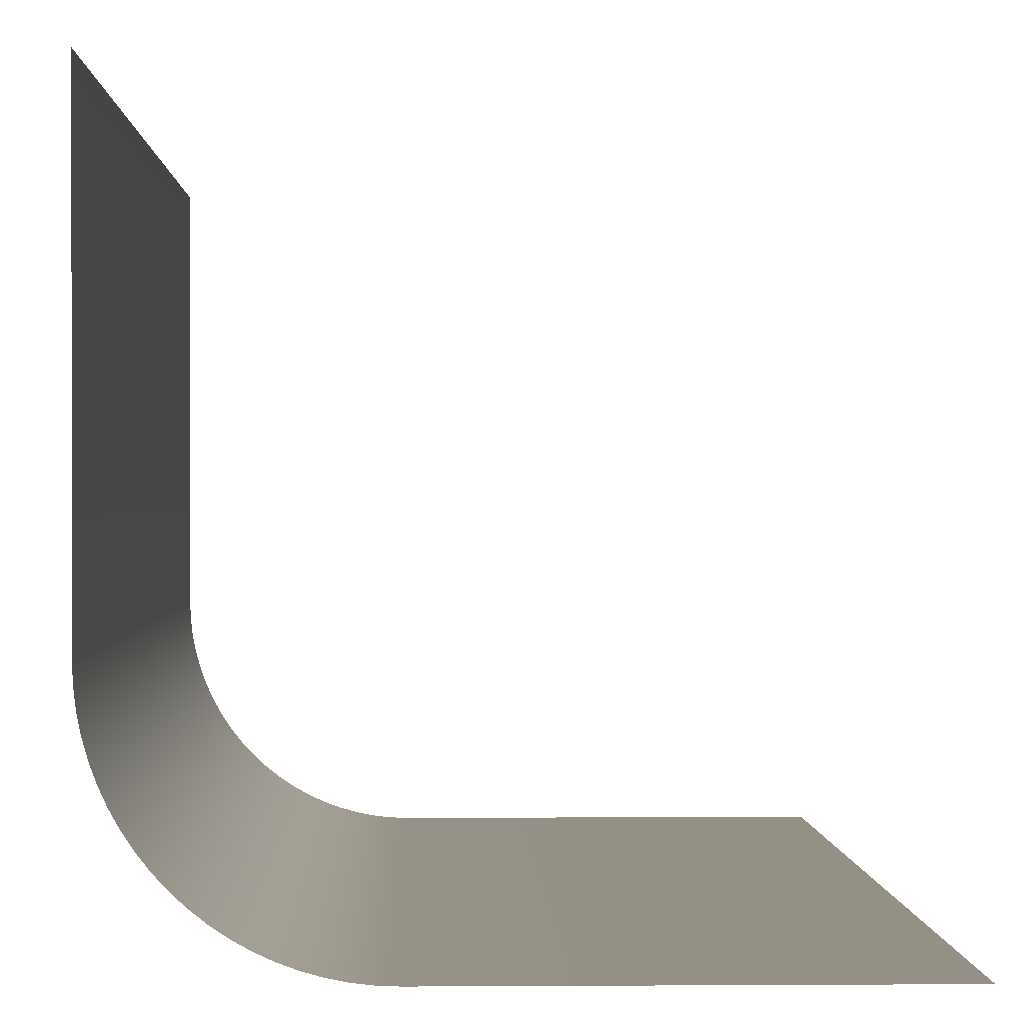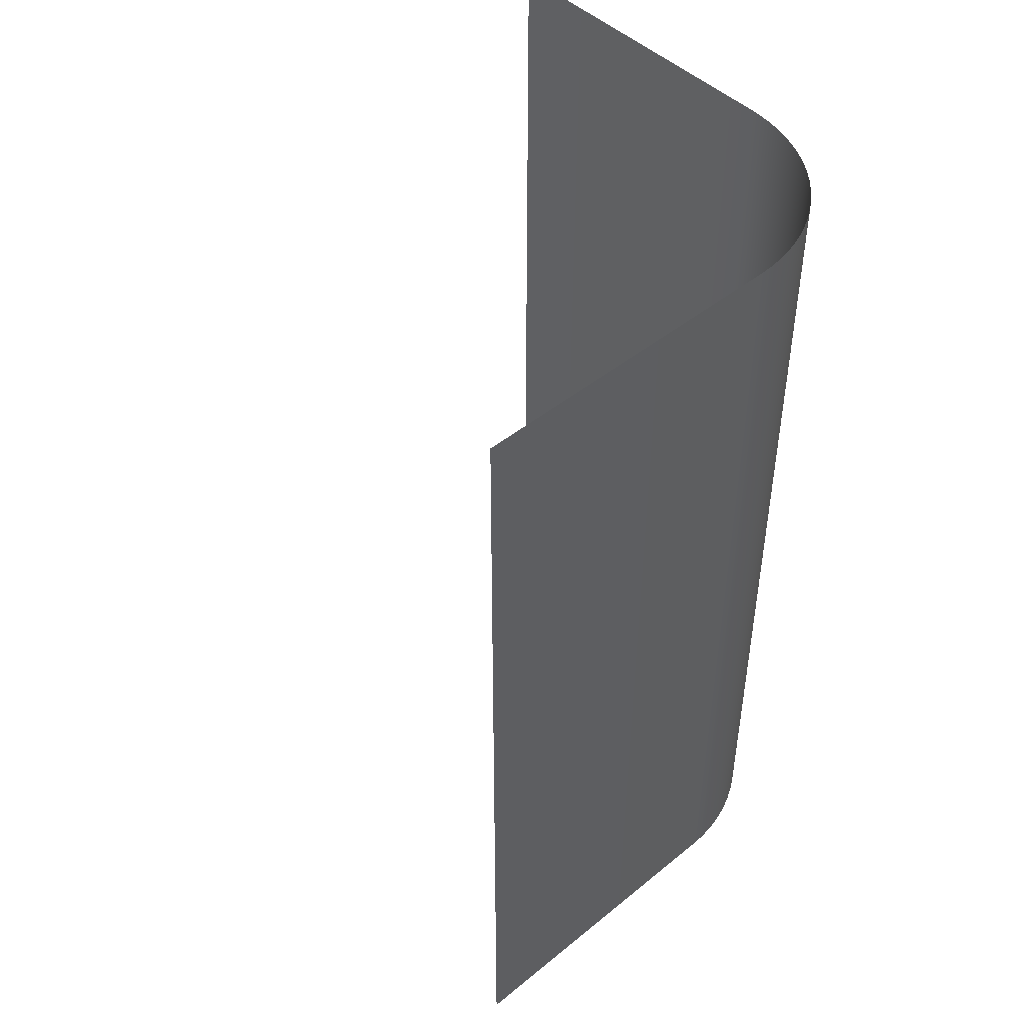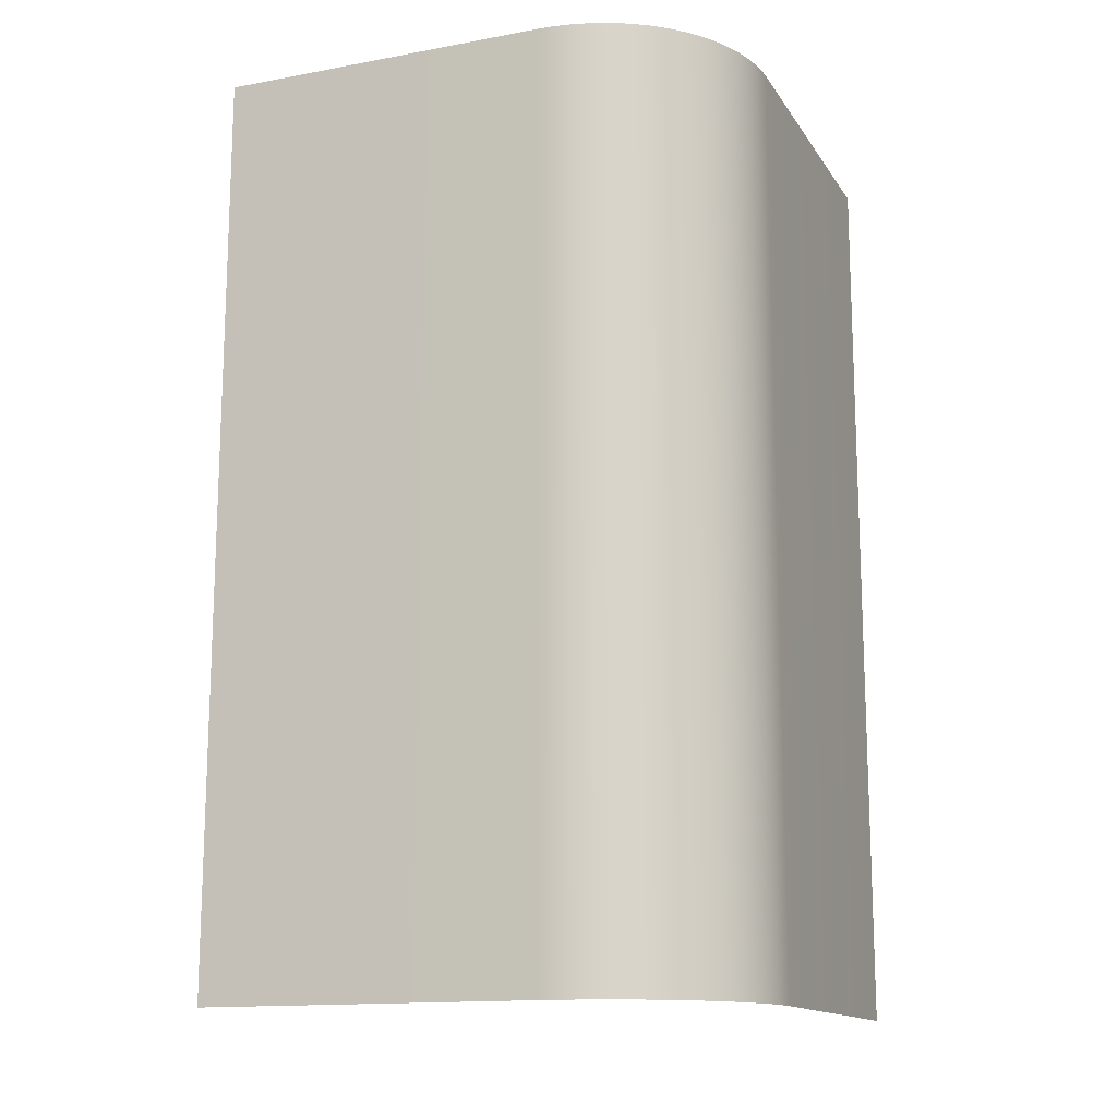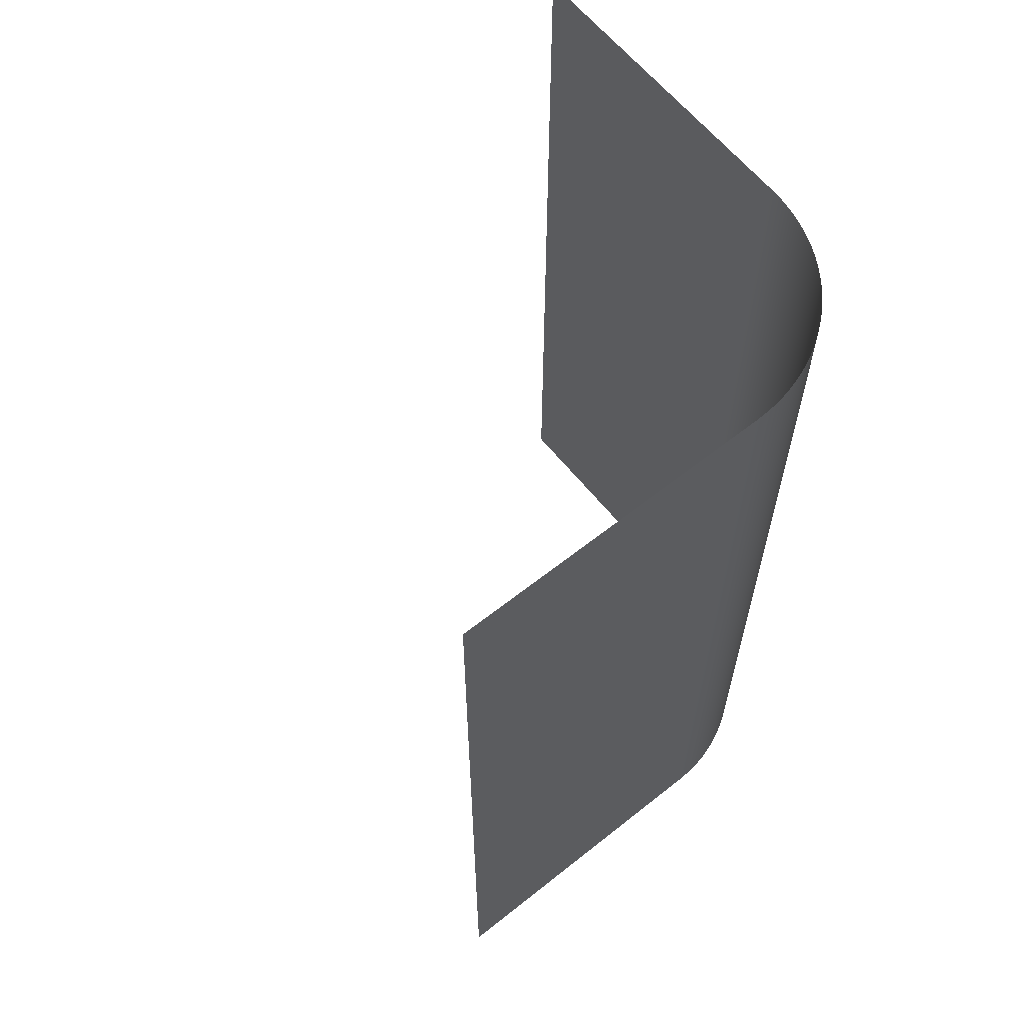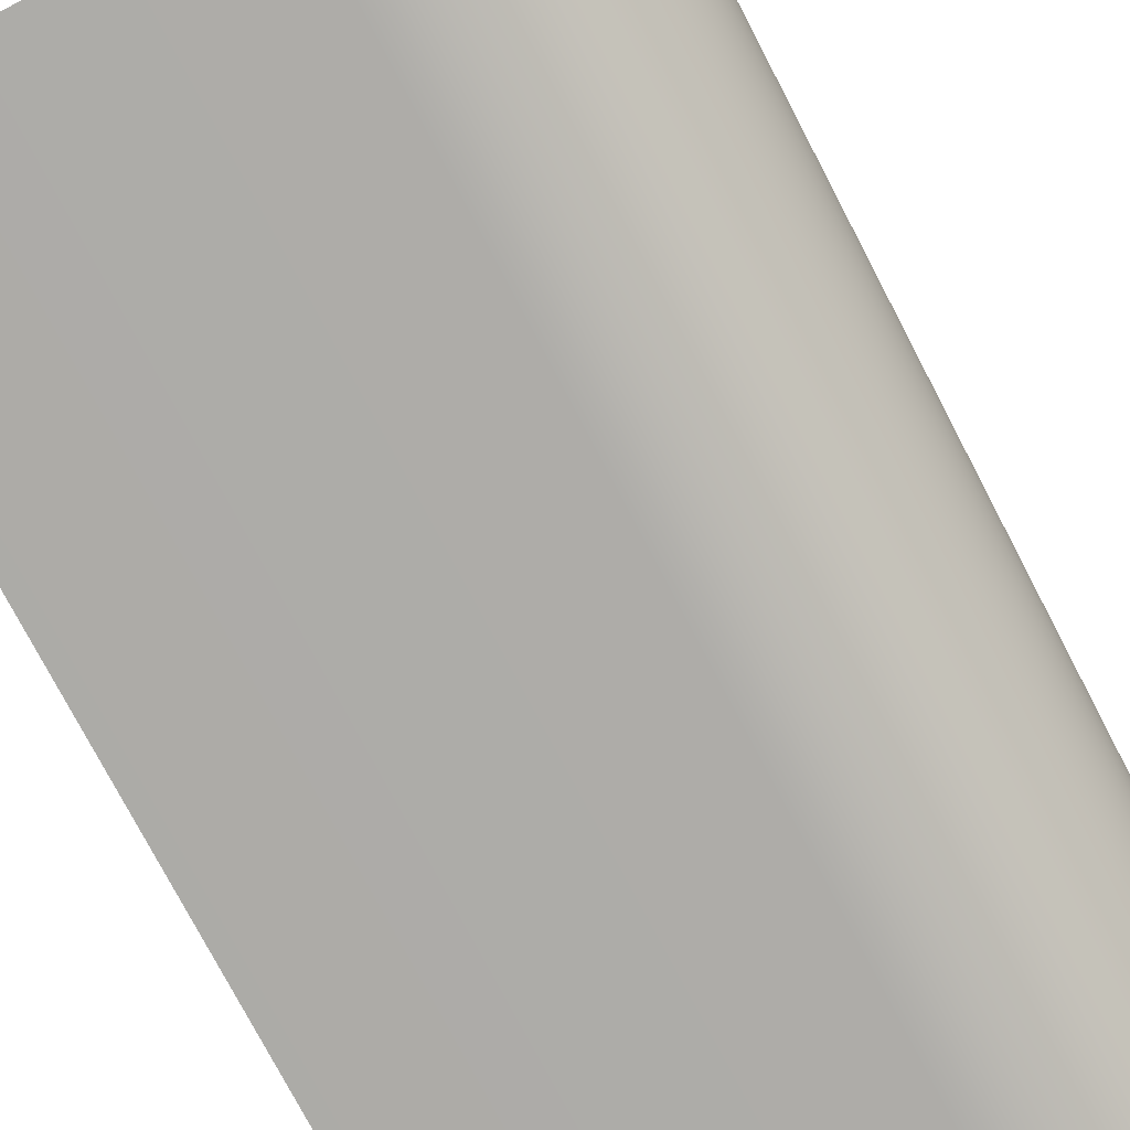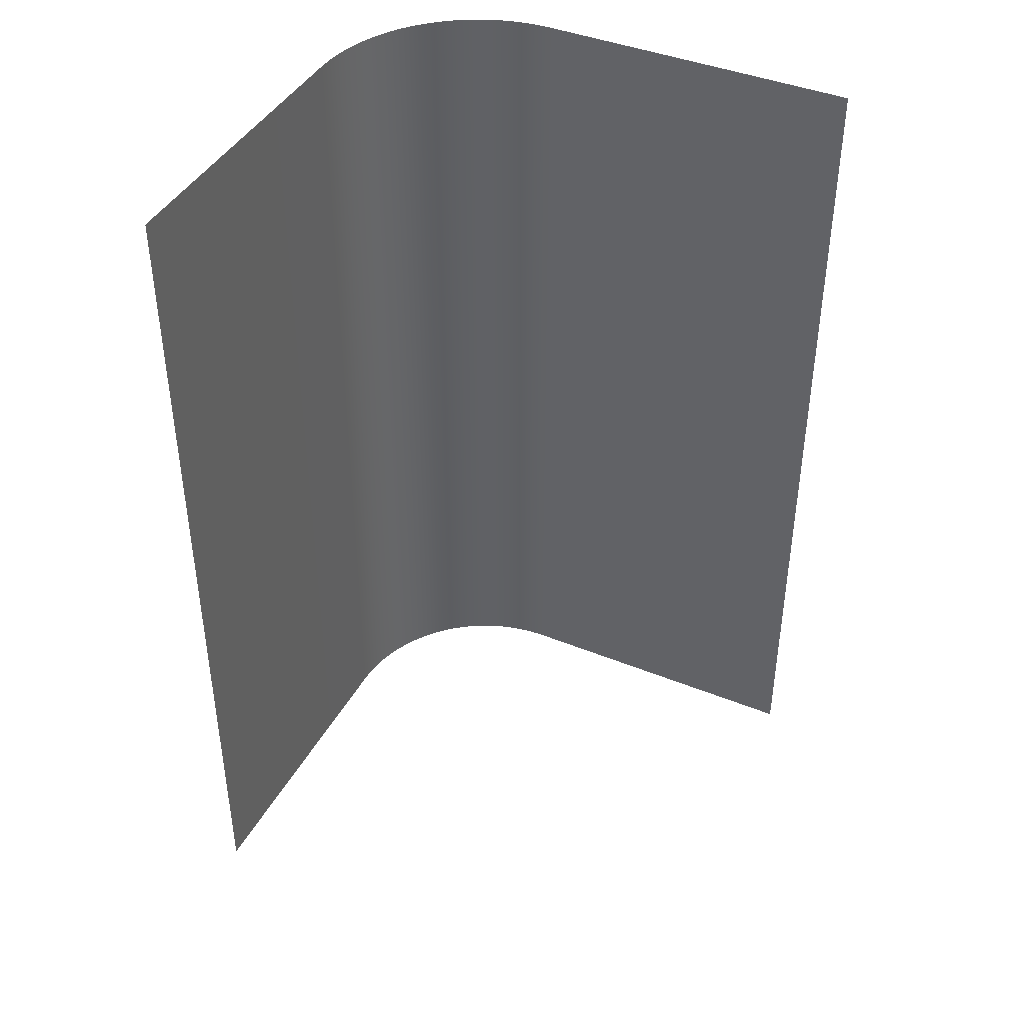
<metadata>
{"format":"obj","ext":"obj","renderer":"f3d","projection":"perspective","resolution":1024,"background":"white","views":[{"elev":0.4,"azim":-1.6,"up":"+Y"},{"elev":46.9,"azim":-132.5,"up":"+Z"},{"elev":-14.4,"azim":-68.2,"up":"+Z"},{"elev":62.4,"azim":-128.8,"up":"+Z"},{"elev":-76.3,"azim":-152.4,"up":"+Y"},{"elev":41.9,"azim":116.1,"up":"+Z"}]}
</metadata>
<code>
g Cube_BenchMesh
v 1.244 -1 -2.05
v 1.244 -1 2.05
v -1 1.275 2.05
v -1 1.275 -2.05
v -1 -0.205 2.05
v -0.205 -1 2.05
v -0.9975 -0.2674 2.05
v -0.9902 -0.3294 2.05
v -0.978 -0.3906 2.05
v -0.9611 -0.4507 2.05
v -0.9395 -0.5092 2.05
v -0.9134 -0.5659 2.05
v -0.8829 -0.6204 2.05
v -0.8482 -0.6723 2.05
v -0.8095 -0.7213 2.05
v -0.7672 -0.7672 2.05
v -0.7213 -0.8095 2.05
v -0.6723 -0.8482 2.05
v -0.6204 -0.8829 2.05
v -0.5659 -0.9134 2.05
v -0.5092 -0.9395 2.05
v -0.4507 -0.9611 2.05
v -0.3906 -0.978 2.05
v -0.3294 -0.9902 2.05
v -0.2674 -0.9975 2.05
v -0.205 -1 -2.05
v -1 -0.205 -2.05
v -0.2674 -0.9975 -2.05
v -0.3294 -0.9902 -2.05
v -0.3906 -0.978 -2.05
v -0.4507 -0.9611 -2.05
v -0.5092 -0.9395 -2.05
v -0.5659 -0.9134 -2.05
v -0.6204 -0.8829 -2.05
v -0.6723 -0.8482 -2.05
v -0.7213 -0.8095 -2.05
v -0.7672 -0.7672 -2.05
v -0.8095 -0.7213 -2.05
v -0.8482 -0.6723 -2.05
v -0.8829 -0.6204 -2.05
v -0.9134 -0.5659 -2.05
v -0.9395 -0.5092 -2.05
v -0.9611 -0.4507 -2.05
v -0.978 -0.3906 -2.05
v -0.9902 -0.3294 -2.05
v -0.9975 -0.2674 -2.05
f 5 27 4 3
f 1 26 6 2
f 5 7 46 27
f 7 8 45 46
f 8 9 44 45
f 9 10 43 44
f 10 11 42 43
f 11 12 41 42
f 12 13 40 41
f 13 14 39 40
f 14 15 38 39
f 15 16 37 38
f 16 17 36 37
f 17 18 35 36
f 18 19 34 35
f 19 20 33 34
f 20 21 32 33
f 21 22 31 32
f 22 23 30 31
f 23 24 29 30
f 24 25 28 29
f 25 6 26 28

</code>
